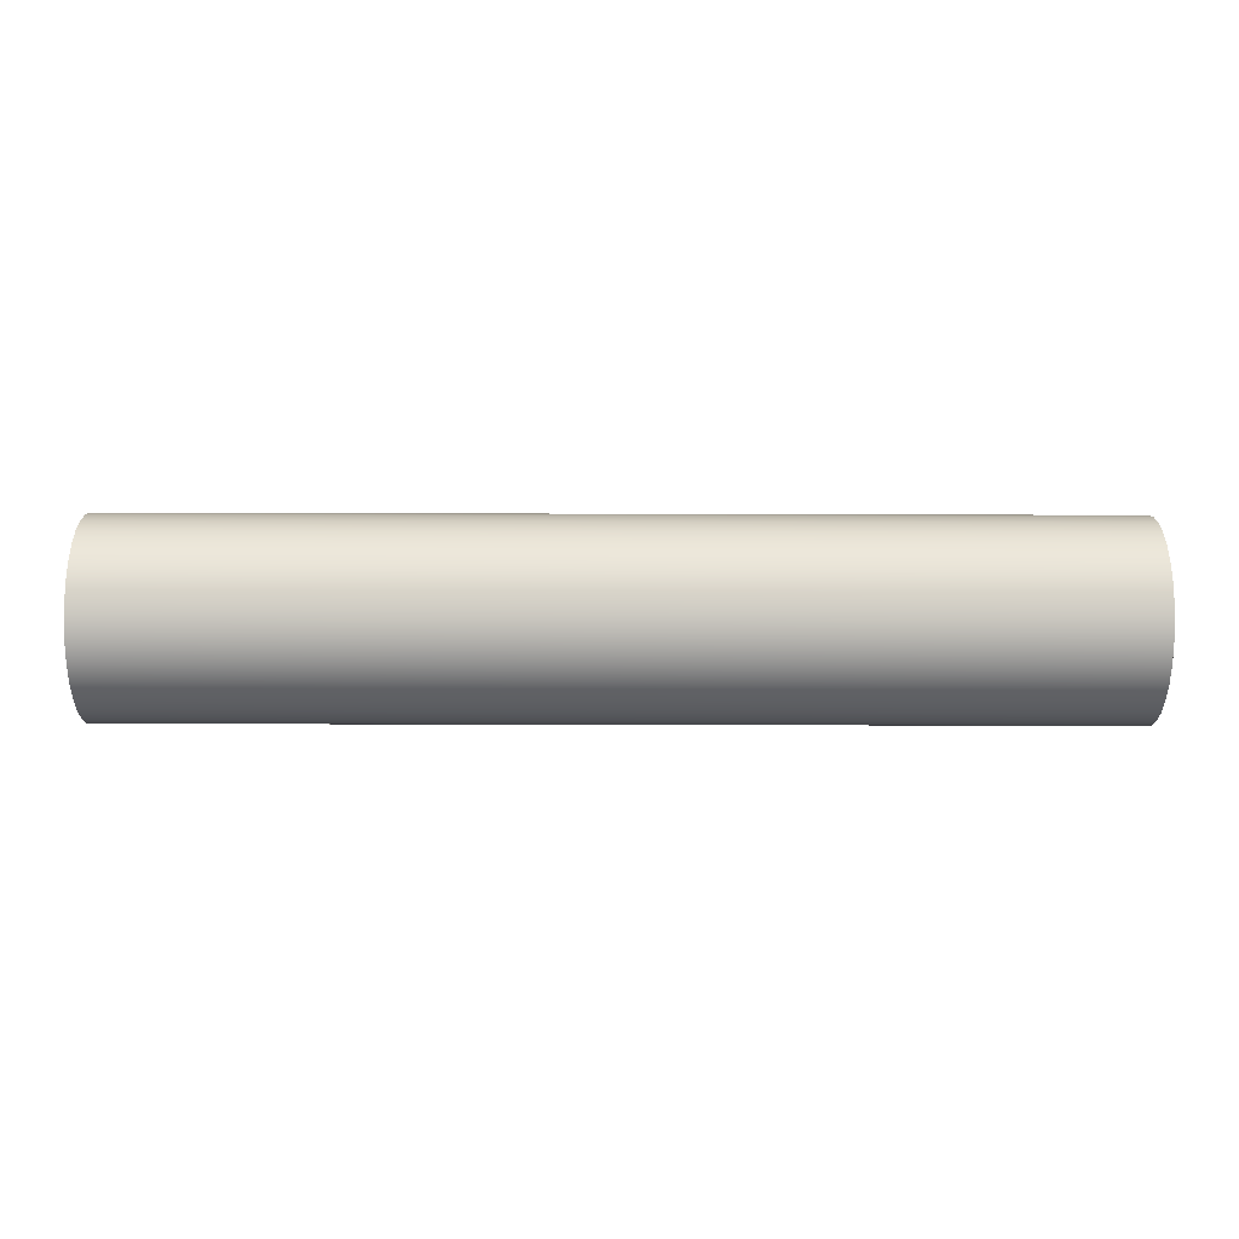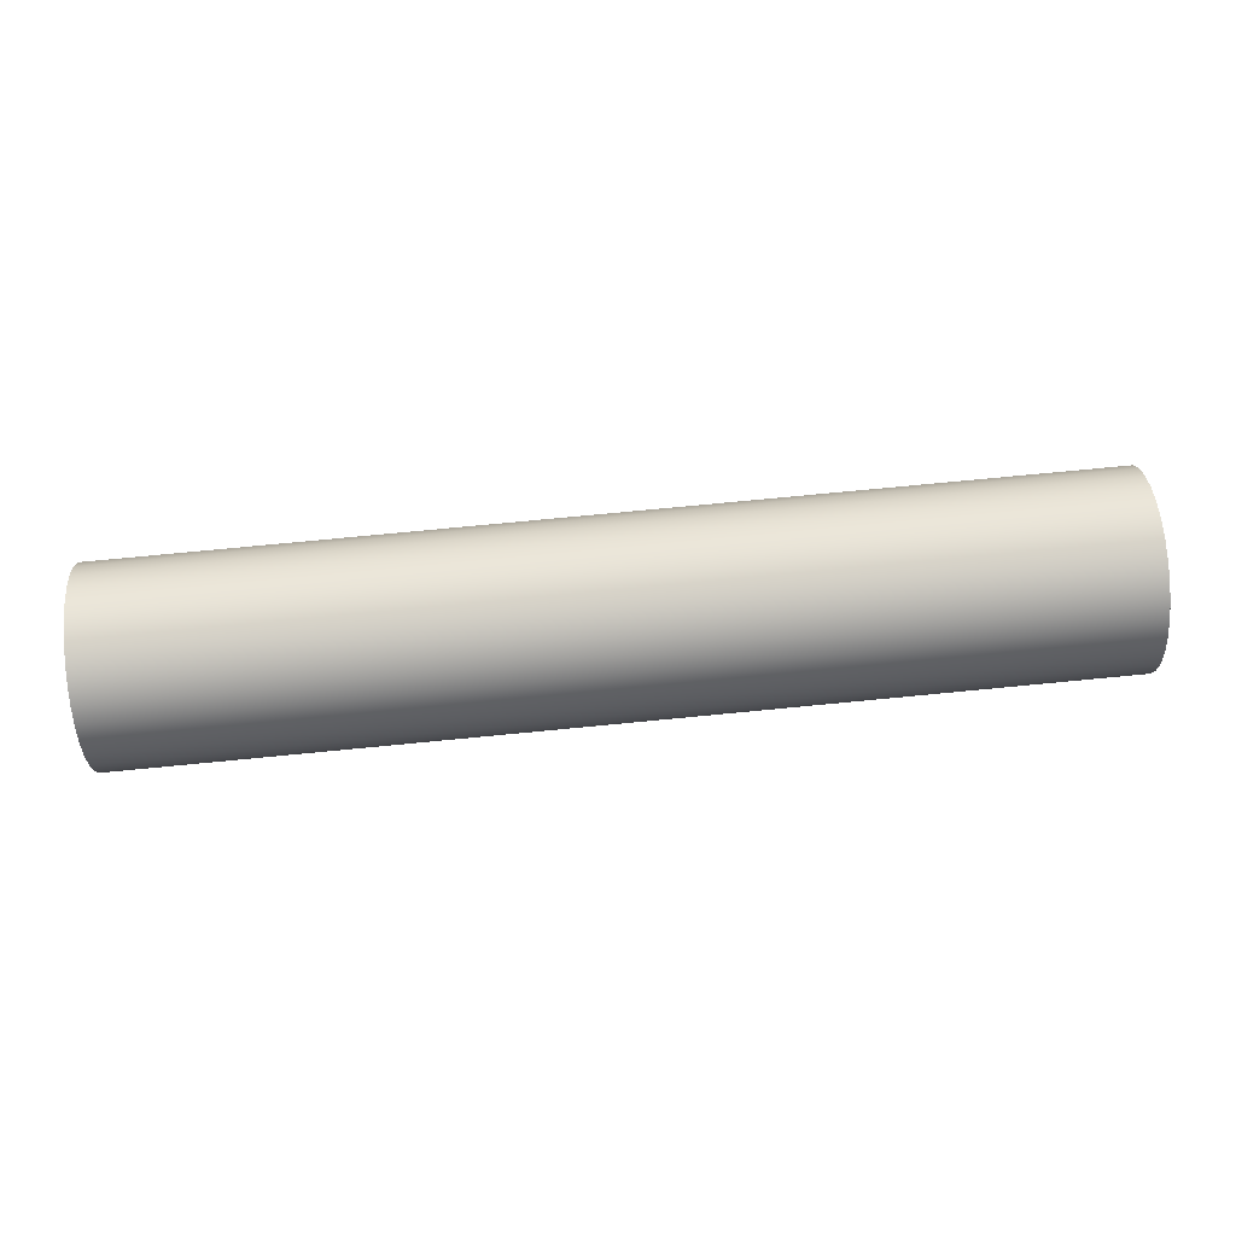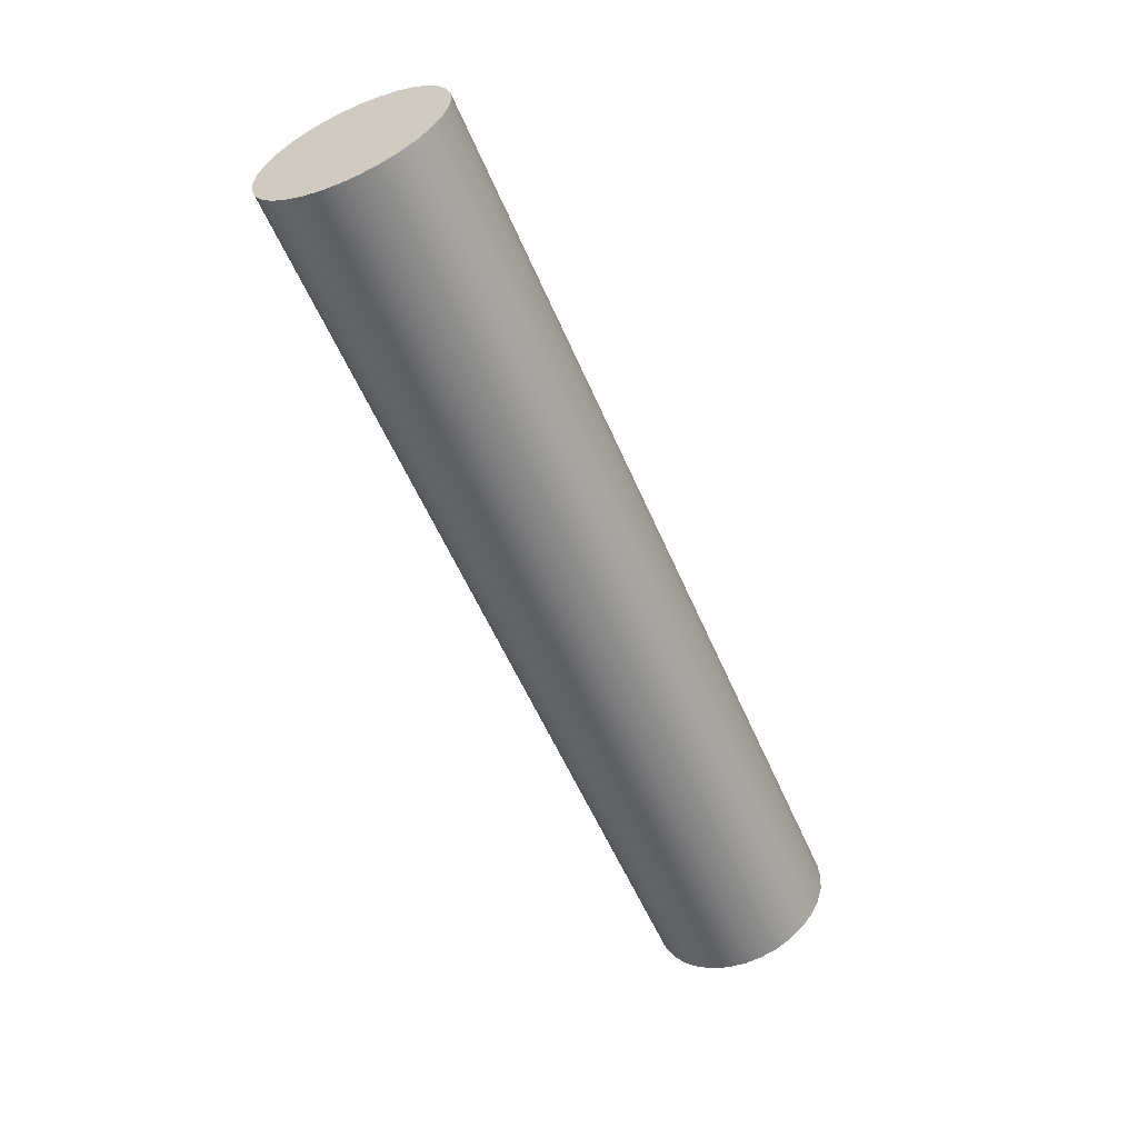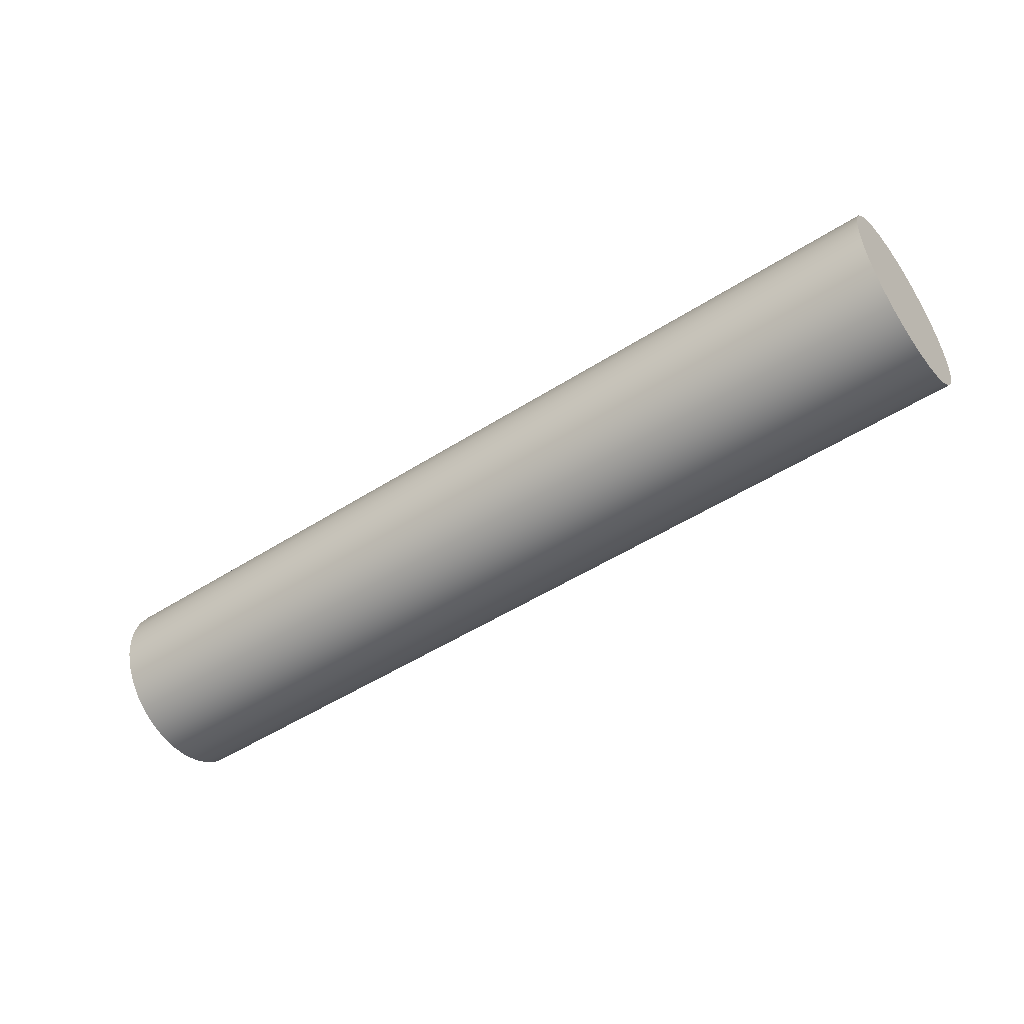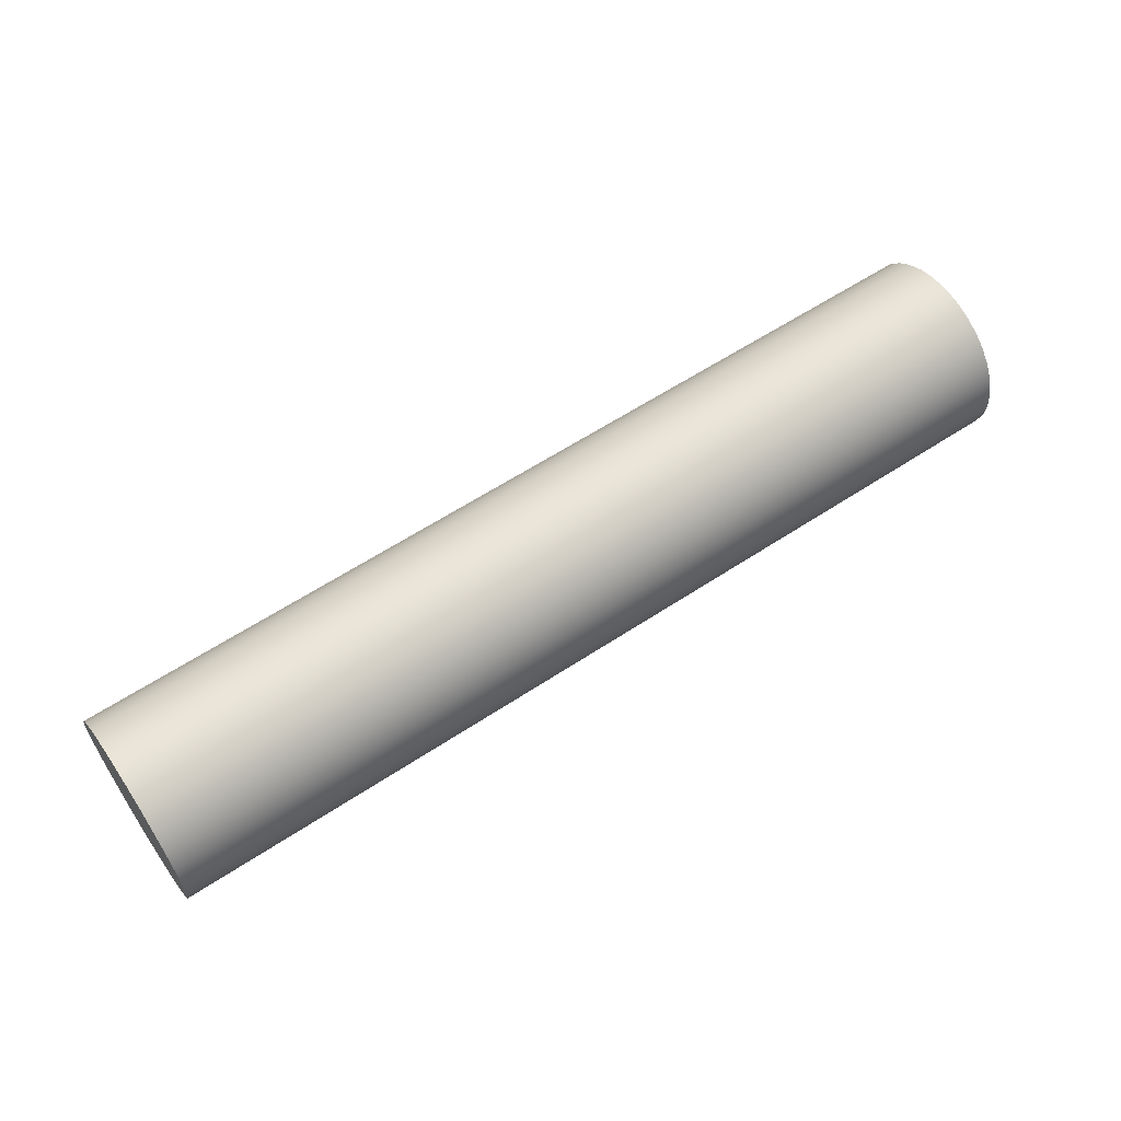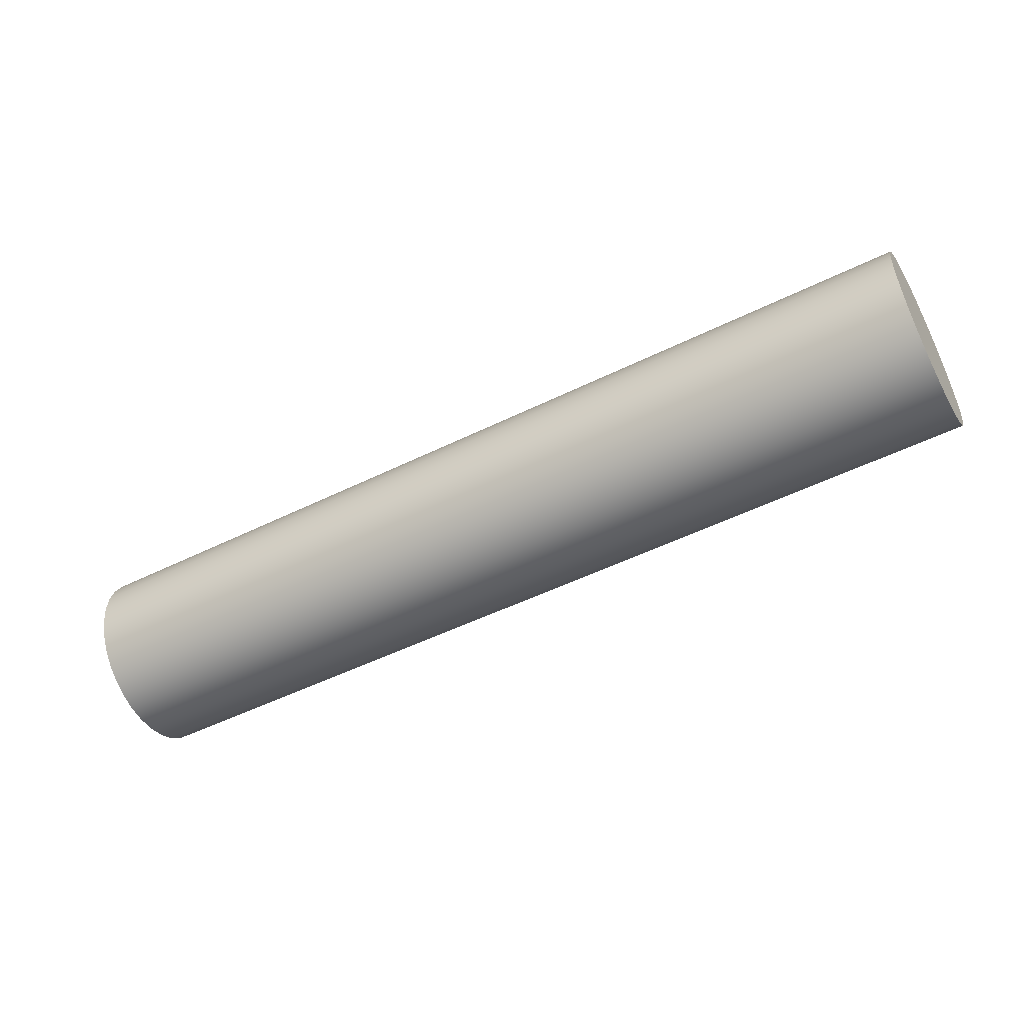
<metadata>
{"format":"obj","ext":"obj","renderer":"f3d","projection":"perspective","resolution":1024,"background":"white","views":[{"elev":-42.9,"azim":179.8,"up":"+Z"},{"elev":75.6,"azim":-5.5,"up":"+Y"},{"elev":-57.1,"azim":-66.8,"up":"+Z"},{"elev":-49.7,"azim":35.3,"up":"+Y"},{"elev":59.6,"azim":145.8,"up":"+Z"},{"elev":-50.6,"azim":28.4,"up":"+Y"}]}
</metadata>
<code>
v 0.5 -6.123e-18 0.05
v 0.5 -0.009755 0.04904
v 0.5 -0.01913 0.04619
v 0.5 -0.02778 0.04157
v 0.5 -0.03536 0.03536
v 0.5 -0.04157 0.02778
v 0.5 -0.04619 0.01913
v 0.5 -0.04904 0.009755
v 0.5 -0.05 -3.062e-18
v 0.5 -0.04904 -0.009755
v 0.5 -0.04619 -0.01913
v 0.5 -0.04157 -0.02778
v 0.5 -0.03536 -0.03536
v 0.5 -0.02778 -0.04157
v 0.5 -0.01913 -0.04619
v 0.5 -0.009755 -0.04904
v 0.5 0 -0.05
v 0.5 0.009755 -0.04904
v 0.5 0.01913 -0.04619
v 0.5 0.02778 -0.04157
v 0.5 0.03536 -0.03536
v 0.5 0.04157 -0.02778
v 0.5 0.04619 -0.01913
v 0.5 0.04904 -0.009755
v 0.5 0.05 -3.062e-18
v 0.5 0.04904 0.009755
v 0.5 0.04619 0.01913
v 0.5 0.04157 0.02778
v 0.5 0.03536 0.03536
v 0.5 0.02778 0.04157
v 0.5 0.01913 0.04619
v 0.5 0.009755 0.04904
v 0 -6.123e-18 0.05
v 0 0.009755 0.04904
v 0 0.01913 0.04619
v 0 0.02778 0.04157
v 0 0.03536 0.03536
v 0 0.04157 0.02778
v 0 0.04619 0.01913
v 0 0.04904 0.009755
v 0 0.05 -3.062e-18
v 0 0.04904 -0.009755
v 0 0.04619 -0.01913
v 0 0.04157 -0.02778
v 0 0.03536 -0.03536
v 0 0.02778 -0.04157
v 0 0.01913 -0.04619
v 0 0.009755 -0.04904
v 0 0 -0.05
v 0 -0.009755 -0.04904
v 0 -0.01913 -0.04619
v 0 -0.02778 -0.04157
v 0 -0.03536 -0.03536
v 0 -0.04157 -0.02778
v 0 -0.04619 -0.01913
v 0 -0.04904 -0.009755
v 0 -0.05 -3.062e-18
v 0 -0.04904 0.009755
v 0 -0.04619 0.01913
v 0 -0.04157 0.02778
v 0 -0.03536 0.03536
v 0 -0.02778 0.04157
v 0 -0.01913 0.04619
v 0 -0.009755 0.04904
v 0.5 -6.123e-18 0.05
v 0.5 0.009755 0.04904
v 0.5 0.01913 0.04619
v 0.5 0.02778 0.04157
v 0.5 0.03536 0.03536
v 0.5 0.04157 0.02778
v 0.5 0.04619 0.01913
v 0.5 0.04904 0.009755
v 0.5 0.05 -3.062e-18
v 0.5 0.04904 -0.009755
v 0.5 0.04619 -0.01913
v 0.5 0.04157 -0.02778
v 0.5 0.03536 -0.03536
v 0.5 0.02778 -0.04157
v 0.5 0.01913 -0.04619
v 0.5 0.009755 -0.04904
v 0.5 0 -0.05
v 0.5 -0.009755 -0.04904
v 0.5 -0.01913 -0.04619
v 0.5 -0.02778 -0.04157
v 0.5 -0.03536 -0.03536
v 0.5 -0.04157 -0.02778
v 0.5 -0.04619 -0.01913
v 0.5 -0.04904 -0.009755
v 0.5 -0.05 -3.062e-18
v 0.5 -0.04904 0.009755
v 0.5 -0.04619 0.01913
v 0.5 -0.04157 0.02778
v 0.5 -0.03536 0.03536
v 0.5 -0.02778 0.04157
v 0.5 -0.01913 0.04619
v 0.5 -0.009755 0.04904
v 0 -6.123e-18 0.05
v 0 -0.009755 0.04904
v 0 -0.01913 0.04619
v 0 -0.02778 0.04157
v 0 -0.03536 0.03536
v 0 -0.04157 0.02778
v 0 -0.04619 0.01913
v 0 -0.04904 0.009755
v 0 -0.05 -3.062e-18
v 0 -0.04904 -0.009755
v 0 -0.04619 -0.01913
v 0 -0.04157 -0.02778
v 0 -0.03536 -0.03536
v 0 -0.02778 -0.04157
v 0 -0.01913 -0.04619
v 0 -0.009755 -0.04904
v 0 0 -0.05
v 0 0.009755 -0.04904
v 0 0.01913 -0.04619
v 0 0.02778 -0.04157
v 0 0.03536 -0.03536
v 0 0.04157 -0.02778
v 0 0.04619 -0.01913
v 0 0.04904 -0.009755
v 0 0.05 -3.062e-18
v 0 0.04904 0.009755
v 0 0.04619 0.01913
v 0 0.04157 0.02778
v 0 0.03536 0.03536
v 0 0.02778 0.04157
v 0 0.01913 0.04619
v 0 0.009755 0.04904
v 0 -6.123e-18 0.05
v 0.5 -6.123e-18 0.05
f 2 16 1
f 1 16 17
f 1 17 32
f 32 17 18
f 32 18 31
f 31 18 19
f 31 19 30
f 30 19 20
f 30 20 29
f 29 20 21
f 29 21 28
f 28 21 22
f 28 22 27
f 27 22 23
f 27 23 26
f 26 23 24
f 26 24 25
f 16 2 15
f 15 2 3
f 15 3 14
f 14 3 4
f 14 4 13
f 13 4 5
f 13 5 12
f 12 5 6
f 12 6 11
f 11 6 7
f 11 7 10
f 10 7 8
f 10 8 9
f 34 48 33
f 33 48 49
f 33 49 64
f 64 49 50
f 64 50 63
f 63 50 51
f 63 51 62
f 62 51 52
f 62 52 61
f 61 52 53
f 61 53 60
f 60 53 54
f 60 54 59
f 59 54 55
f 59 55 58
f 58 55 56
f 58 56 57
f 48 34 47
f 47 34 35
f 47 35 46
f 46 35 36
f 46 36 45
f 45 36 37
f 45 37 44
f 44 37 38
f 44 38 43
f 43 38 39
f 43 39 42
f 42 39 40
f 42 40 41
f 66 128 65
f 65 128 129
f 130 97 96
f 96 97 98
f 96 98 95
f 95 98 99
f 95 99 94
f 94 99 100
f 94 100 93
f 93 100 101
f 93 101 92
f 92 101 102
f 92 102 91
f 91 102 103
f 91 103 90
f 90 103 104
f 90 104 89
f 89 104 105
f 89 105 88
f 88 105 106
f 88 106 87
f 87 106 107
f 87 107 86
f 86 107 108
f 86 108 85
f 85 108 109
f 85 109 84
f 84 109 110
f 84 110 83
f 83 110 111
f 83 111 82
f 82 111 112
f 82 112 81
f 81 112 113
f 81 113 80
f 80 113 114
f 80 114 79
f 79 114 115
f 79 115 78
f 78 115 116
f 78 116 77
f 77 116 117
f 77 117 76
f 76 117 118
f 76 118 75
f 75 118 119
f 75 119 74
f 74 119 120
f 74 120 73
f 73 120 121
f 73 121 72
f 72 121 122
f 72 122 71
f 71 122 123
f 71 123 70
f 70 123 124
f 70 124 69
f 69 124 125
f 69 125 68
f 68 125 126
f 68 126 67
f 67 126 127
f 67 127 66
f 66 127 128

</code>
